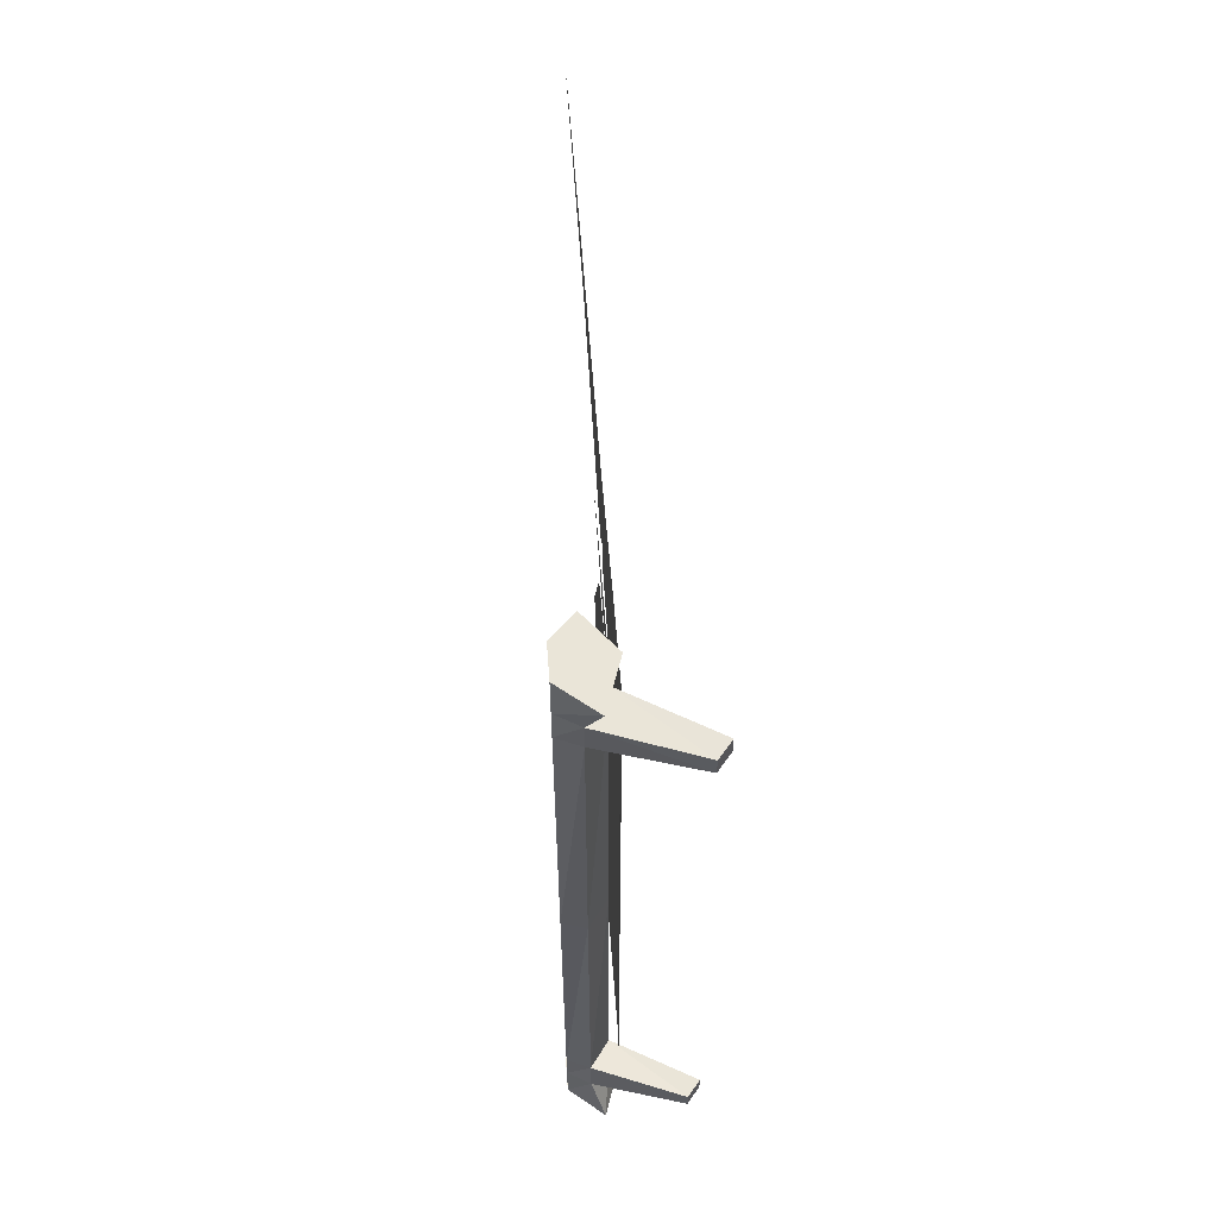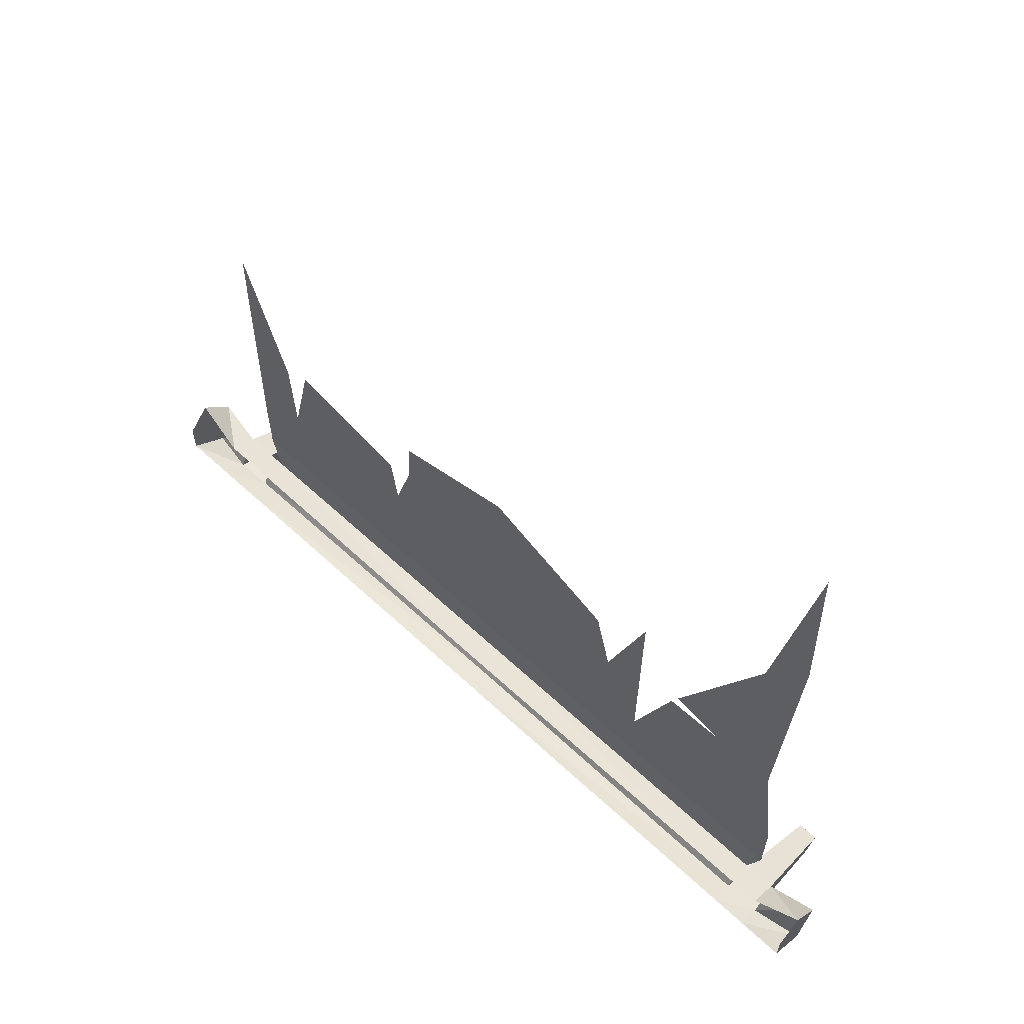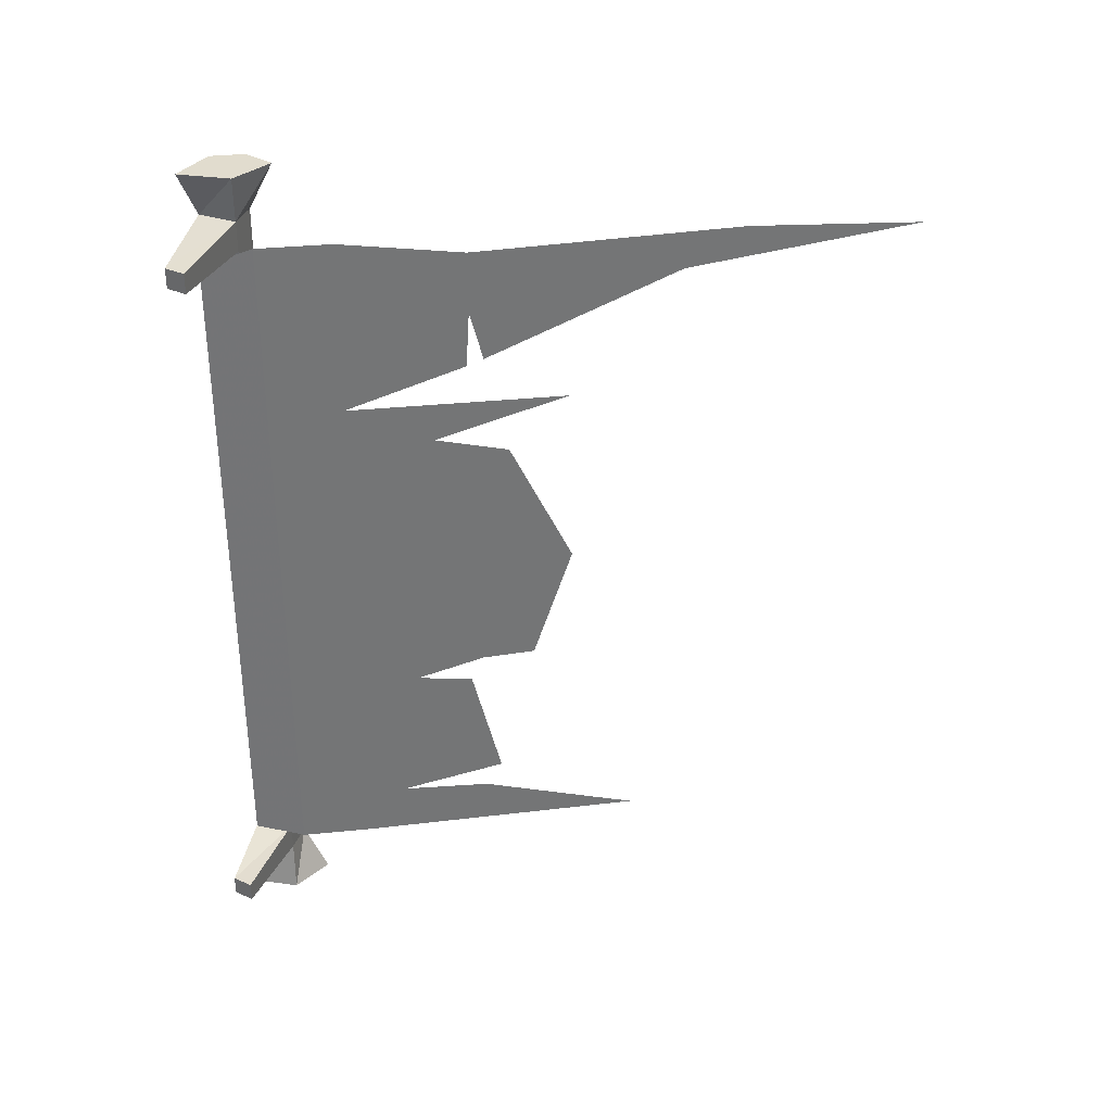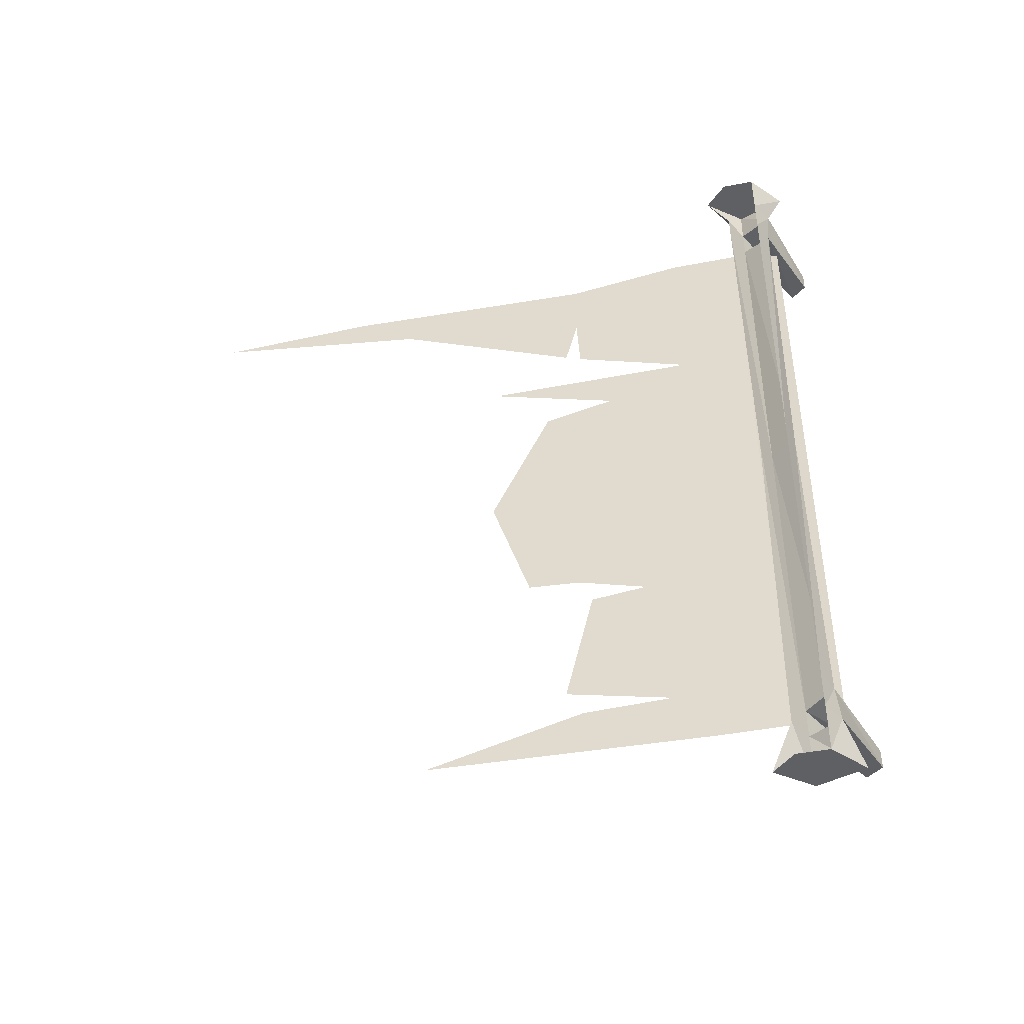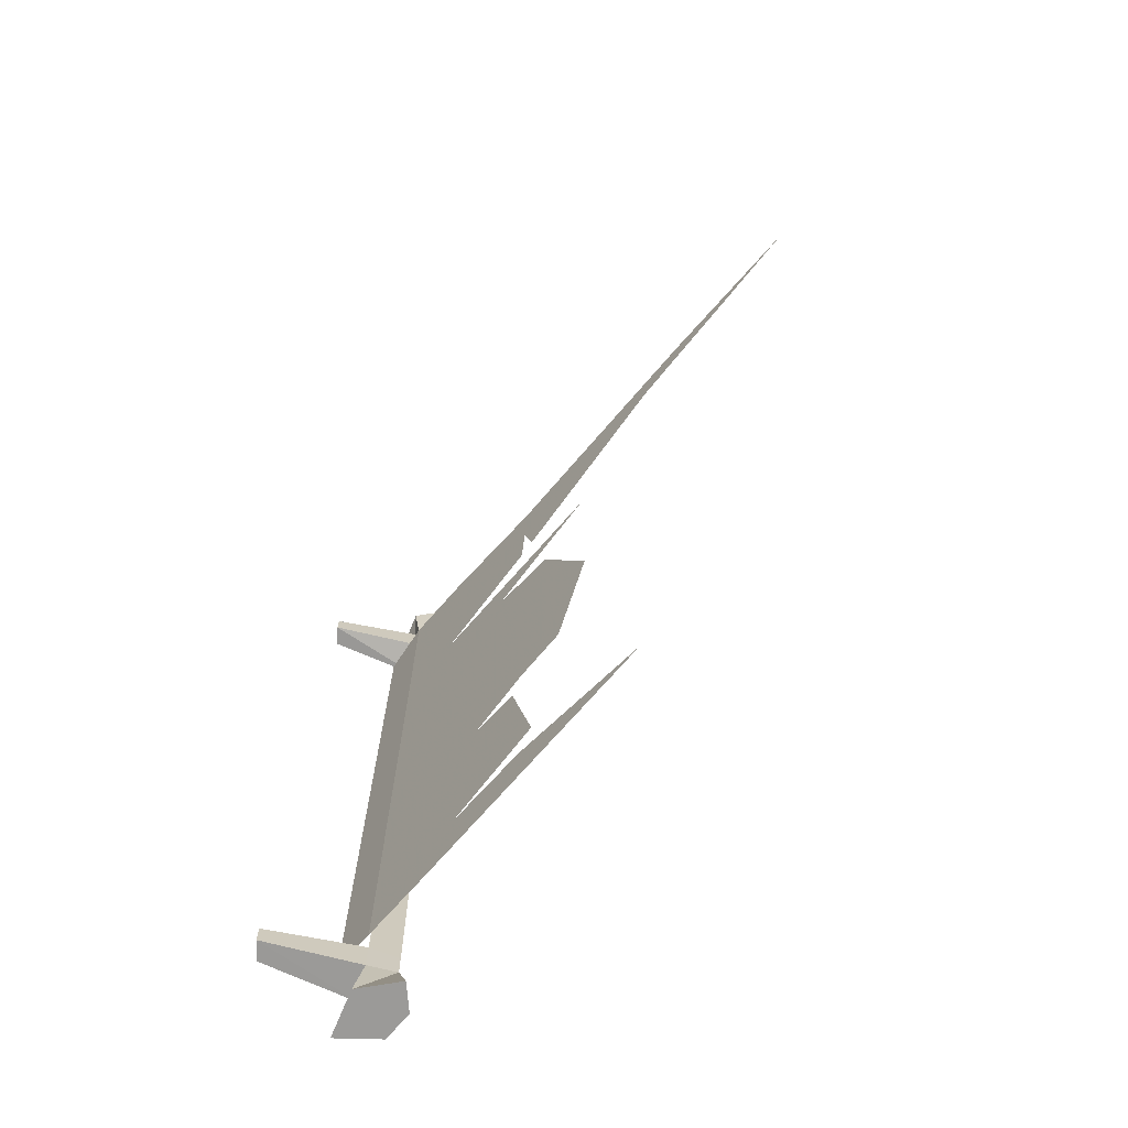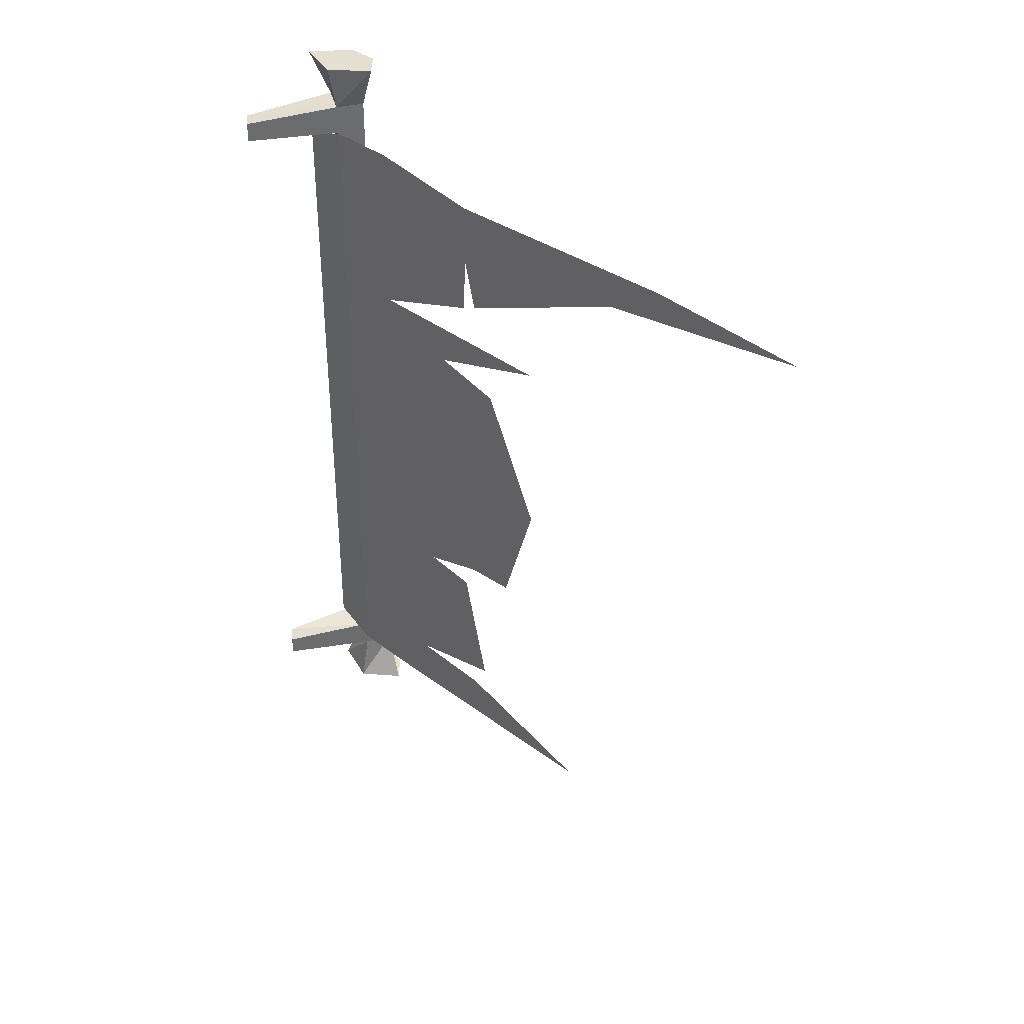
<metadata>
{"format":"obj","ext":"obj","renderer":"f3d","projection":"perspective","resolution":1024,"background":"white","views":[{"elev":59.1,"azim":-4.3,"up":"+Z"},{"elev":62.7,"azim":-46.8,"up":"+Y"},{"elev":34.1,"azim":82.2,"up":"+Z"},{"elev":-44.0,"azim":-77.1,"up":"+Z"},{"elev":-69.4,"azim":139.2,"up":"+Z"},{"elev":36.6,"azim":135.3,"up":"+Z"}]}
</metadata>
<code>
v -0.2109 -1.375 -0.8672
v -0.2109 -1.375 -0.8203
v -0.4297 -1.297 -0.7969
v -0.4297 -1.305 -0.8828
v -0.1797 -1.336 -0.8672
v -0.1797 -1.336 -0.8203
v -0.3828 -1.227 -0.8125
v -0.3828 -1.227 0
v -0.4297 -1.289 0
v -0.4844 -1.273 -0.7969
v -0.4844 -1.273 -0.8828
v -0.4844 -1.273 -1
v -0.3984 -1.344 -1
v -0.3828 -1.227 -0.8828
v -0.4453 -1.195 -0.8281
v -0.4453 -1.203 0
v -0.4453 -1.195 0.8359
v -0.3828 -1.227 0.8203
v -0.4297 -1.297 0.8047
v -0.4844 -1.273 0
v -0.4453 -1.195 -0.8828
v -0.3594 -1.227 -1
v -0.4297 -1.141 -1
v -0.4844 -1.195 -1
v -0.4297 -1.305 0.8906
v -0.2109 -1.375 0.8281
v -0.2109 -1.375 0.875
v -0.3828 -1.227 0.8906
v -0.3594 -1.227 1
v -0.3984 -1.344 1
v -0.4844 -1.273 0.8906
v -0.4844 -1.273 0.8047
v -0.1797 -1.336 0.8281
v -0.1797 -1.336 0.875
v -0.4453 -1.195 0.8906
v -0.4297 -1.141 1
v -0.4844 -1.195 1
v -0.4844 -1.273 1
v -0.3594 -0.75 -0.3672
v -0.3594 -0.9297 -0.7031
v -0.3594 -0.6797 -0.6484
v -0.3594 -0.8828 -0.3516
v -0.3594 -1.023 -0.4141
v -0.3594 -1.023 -0.8281
v -0.3594 -0.7188 -0.7109
v -0.3594 -0.3438 -0.8125
v -0.3594 -1.195 -0.8281
v -0.3594 -1.195 -0.4141
v -0.3672 -1.312 -0.4141
v -0.3672 -1.312 -0.7891
v -0.3594 -1.094 -0.4141
v -0.3594 -1.094 -0.8281
v -0.3594 -1.195 0
v -0.3672 -1.312 0
v -0.3594 -1.094 0
v -0.3594 -1.195 0.4219
v -0.3594 -1.094 0.4219
v -0.3594 -1.195 0.8359
v -0.3594 -1.094 0.8359
v -0.3594 -1.023 0.4219
v -0.3594 -1.023 0.8359
v -0.3594 -1.023 0
v -0.3672 -1.312 0.4219
v -0.3672 -1.312 0.7969
v -0.3594 -0.7344 0.6484
v -0.3594 -0.7031 0.5312
v -0.3594 -0.25 0.7266
v -0.3594 -0.7344 0.7969
v -0.3594 -0.7422 0.5156
v -0.3594 0.2891 0.8047
v -0.3594 -0.1094 0.8203
v -0.3594 -0.8203 0.3281
v -0.3594 -0.7188 -0.3047
v -0.3594 -0.6484 0.2891
v -0.3594 -0.5 -0.01562
v -0.3594 -0.5938 -0.2969
v -0.3594 -0.5078 0.4219
f 1 2 3
f 1 3 4
f 1 4 5
f 1 5 2
f 2 5 6
f 2 6 7
f 2 7 3
f 3 7 8
f 3 8 9
f 3 9 10
f 3 10 11
f 3 11 4
f 4 11 12
f 4 12 13
f 4 13 14
f 4 14 5
f 5 14 6
f 6 14 7
f 7 14 15
f 7 15 16
f 7 16 8
f 8 16 17
f 8 17 18
f 8 18 9
f 9 18 19
f 9 19 20
f 9 20 10
f 15 14 21
f 21 14 22
f 21 22 23
f 23 22 12
f 23 12 24
f 14 13 22
f 22 13 12
f 25 19 26
f 25 26 27
f 25 27 28
f 25 28 29
f 25 29 30
f 25 30 31
f 25 31 32
f 25 32 19
f 19 32 20
f 19 18 33
f 19 33 26
f 26 33 27
f 27 33 34
f 27 34 28
f 28 34 18
f 28 18 35
f 28 35 36
f 28 36 29
f 29 36 30
f 30 36 37
f 30 37 38
f 30 38 31
f 18 34 33
f 35 18 17
f 39 40 41
f 40 39 42
f 40 42 43
f 40 43 44
f 40 44 45
f 45 44 46
f 47 48 51
f 47 51 52
f 47 52 48
f 48 52 51
f 48 51 53
f 48 53 55
f 48 55 51
f 51 55 53
f 53 55 56
f 53 56 57
f 53 57 55
f 55 57 56
f 56 57 58
f 56 58 59
f 56 59 57
f 57 59 58
f 65 66 67
f 65 67 68
f 65 68 61
f 65 61 60
f 65 60 69
f 70 71 67
f 67 71 68
f 72 60 62
f 72 62 42
f 72 42 73
f 72 73 74
f 74 73 75
f 75 73 76
f 42 62 43
f 72 77 60
f 47 48 49
f 47 49 50
f 47 50 48
f 48 53 54
f 48 54 49
f 48 49 53
f 50 49 48
f 53 49 54
f 53 54 56
f 53 56 63
f 53 63 54
f 54 63 56
f 56 63 58
f 56 58 64
f 56 64 63
f 63 64 58
f 59 57 60
f 59 60 61
f 59 61 57
f 57 61 60
f 57 60 55
f 57 55 62
f 57 62 60
f 60 62 55
f 55 62 51
f 55 51 43
f 55 43 62
f 62 43 51
f 51 43 52
f 51 52 44
f 51 44 43
f 43 44 52

</code>
